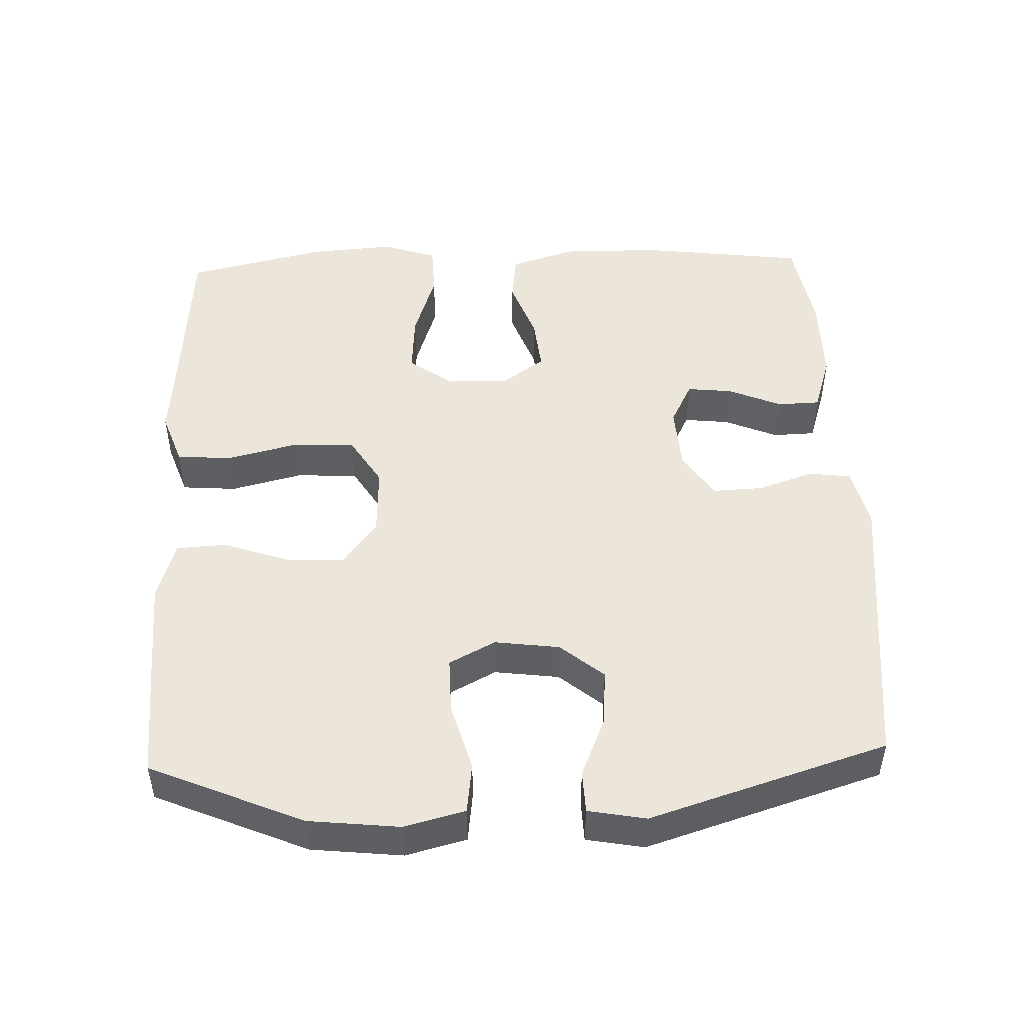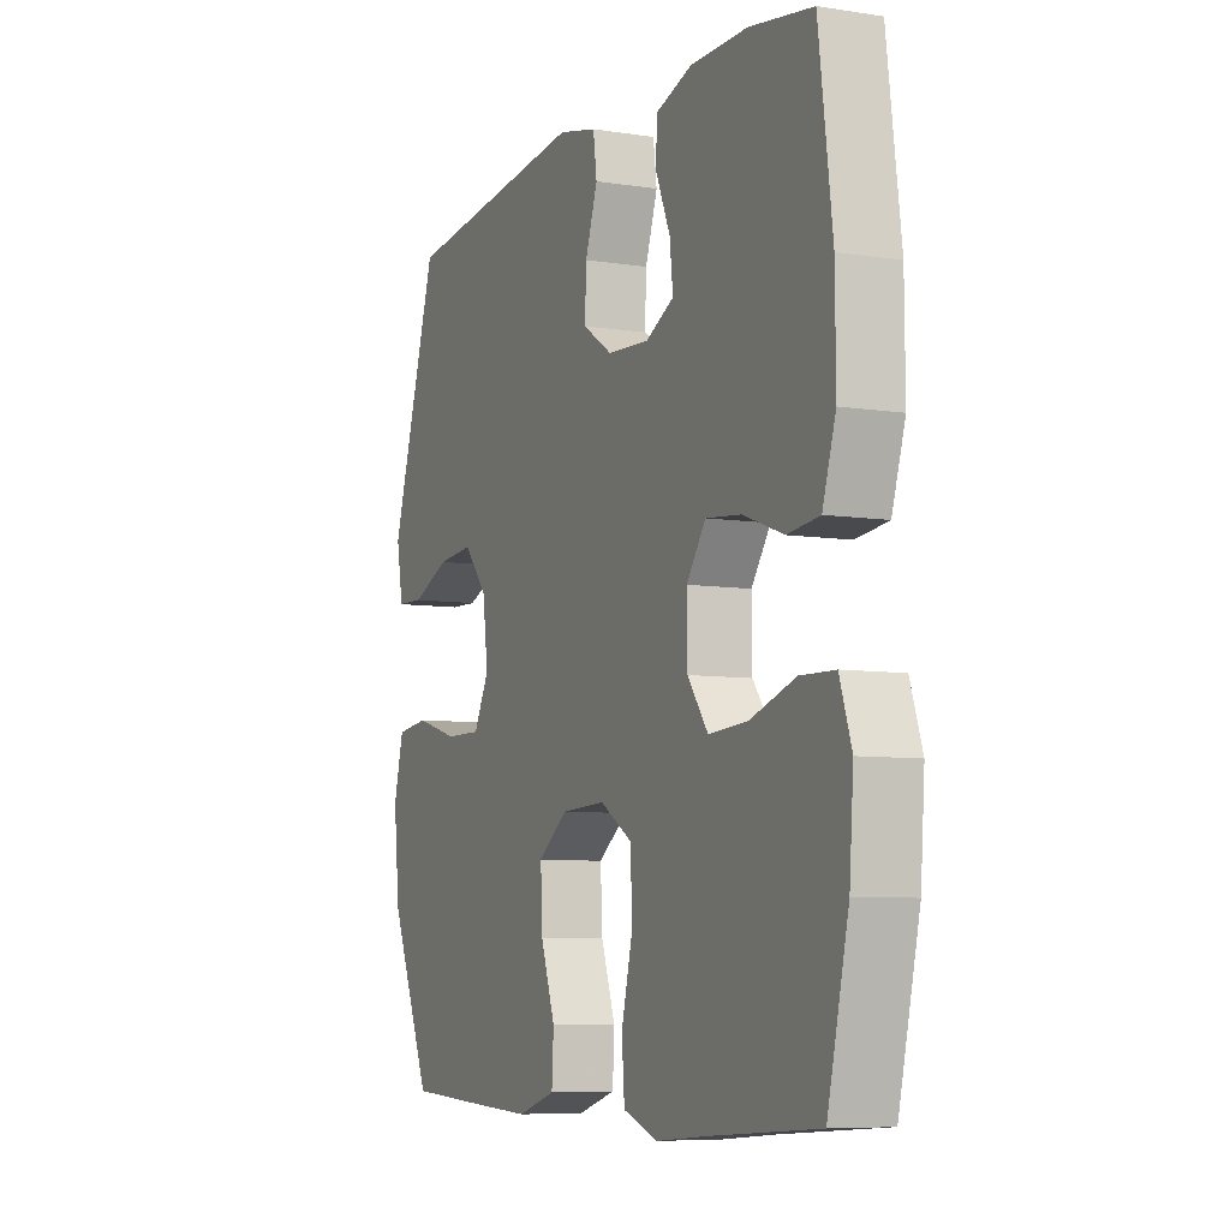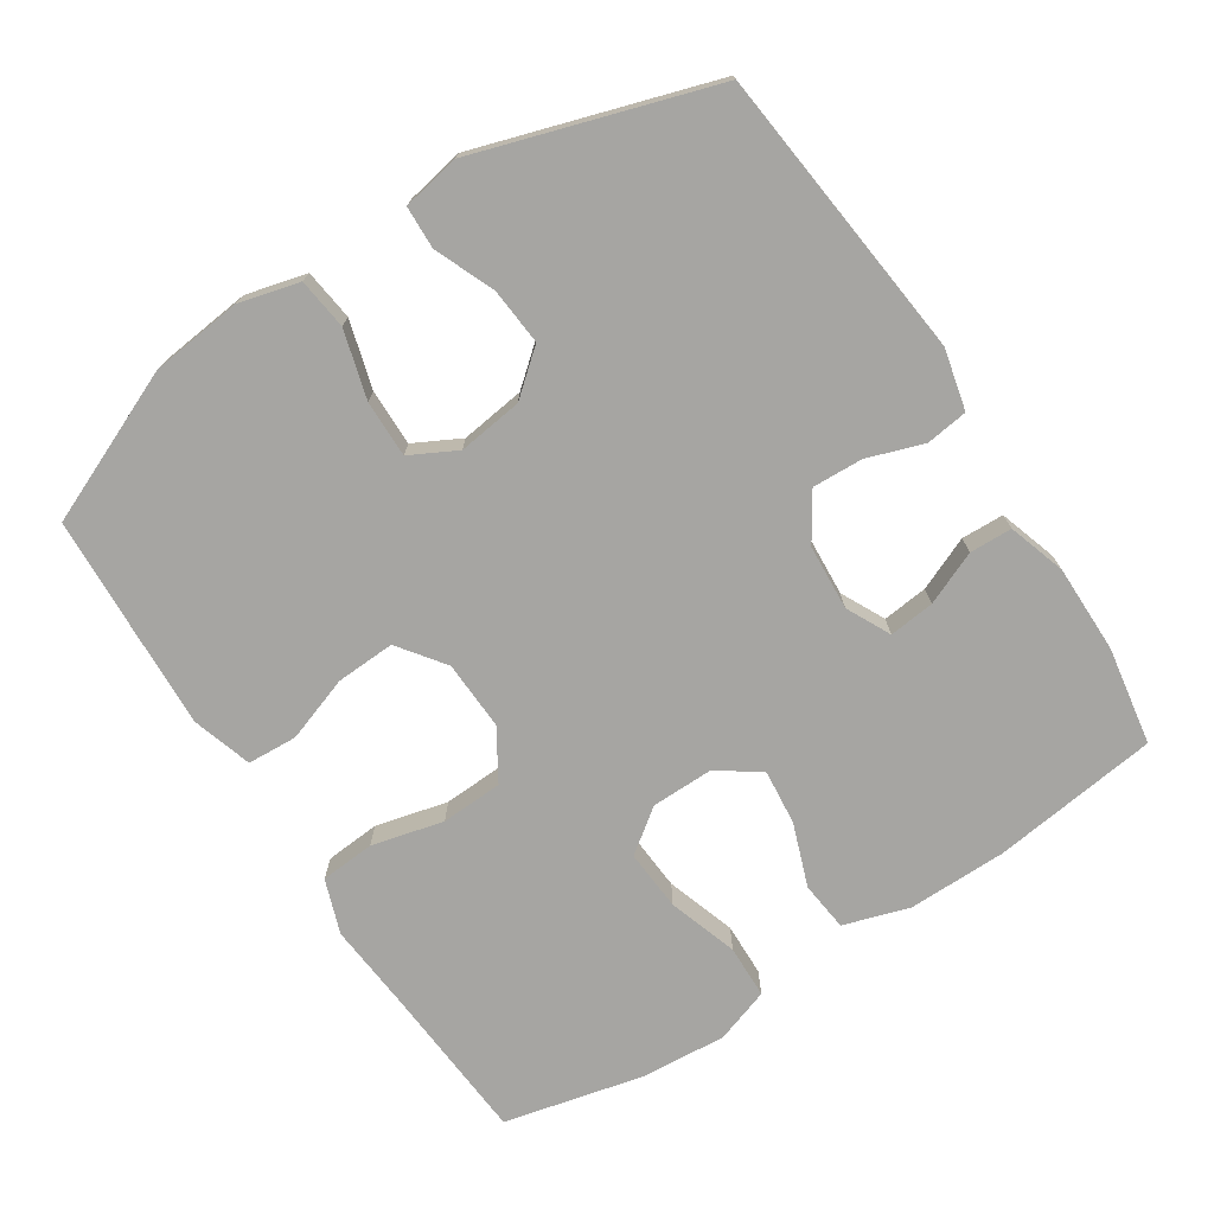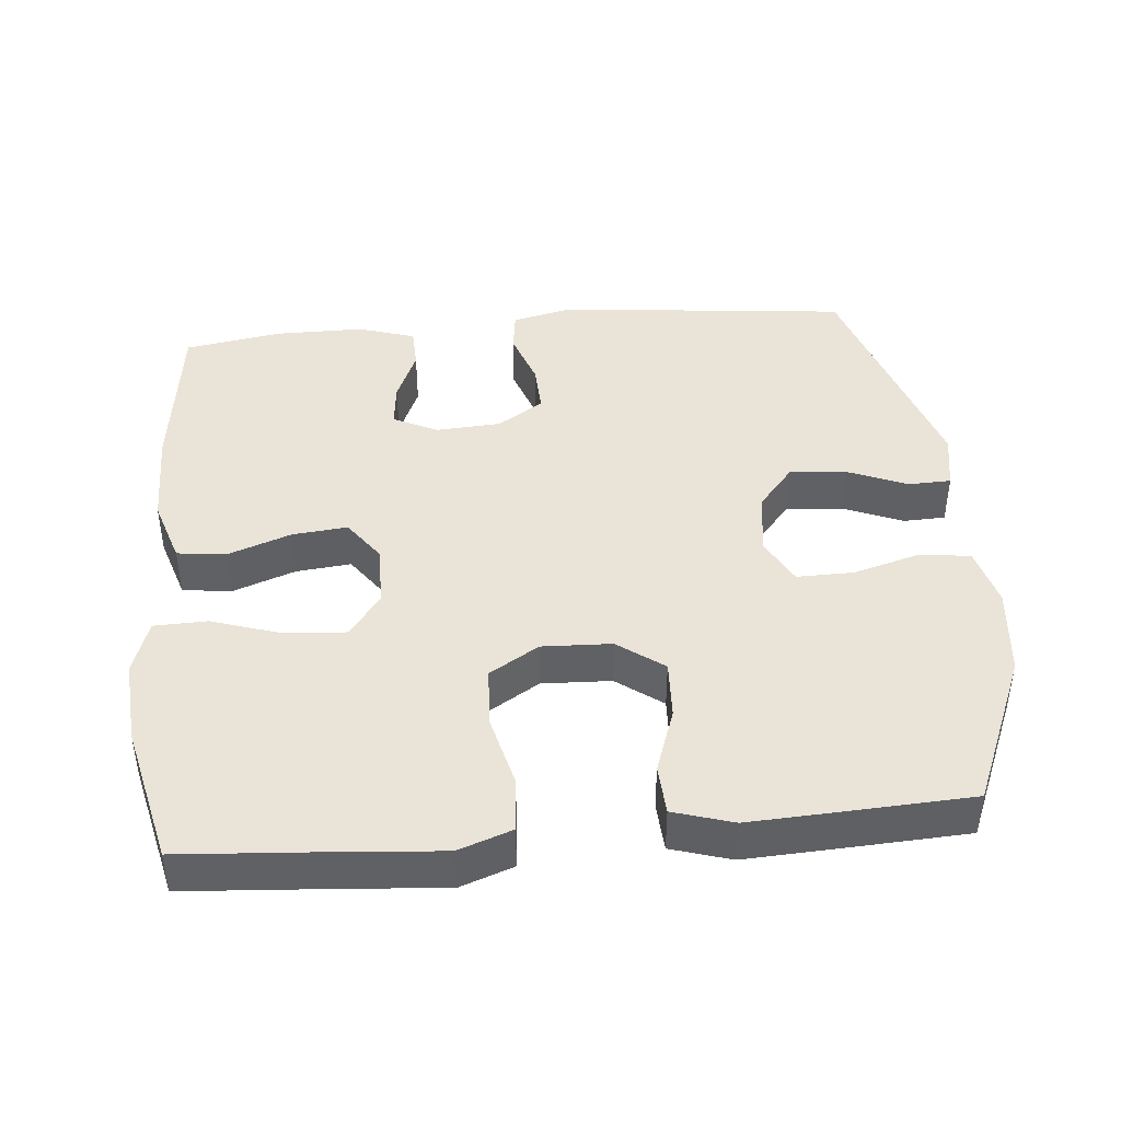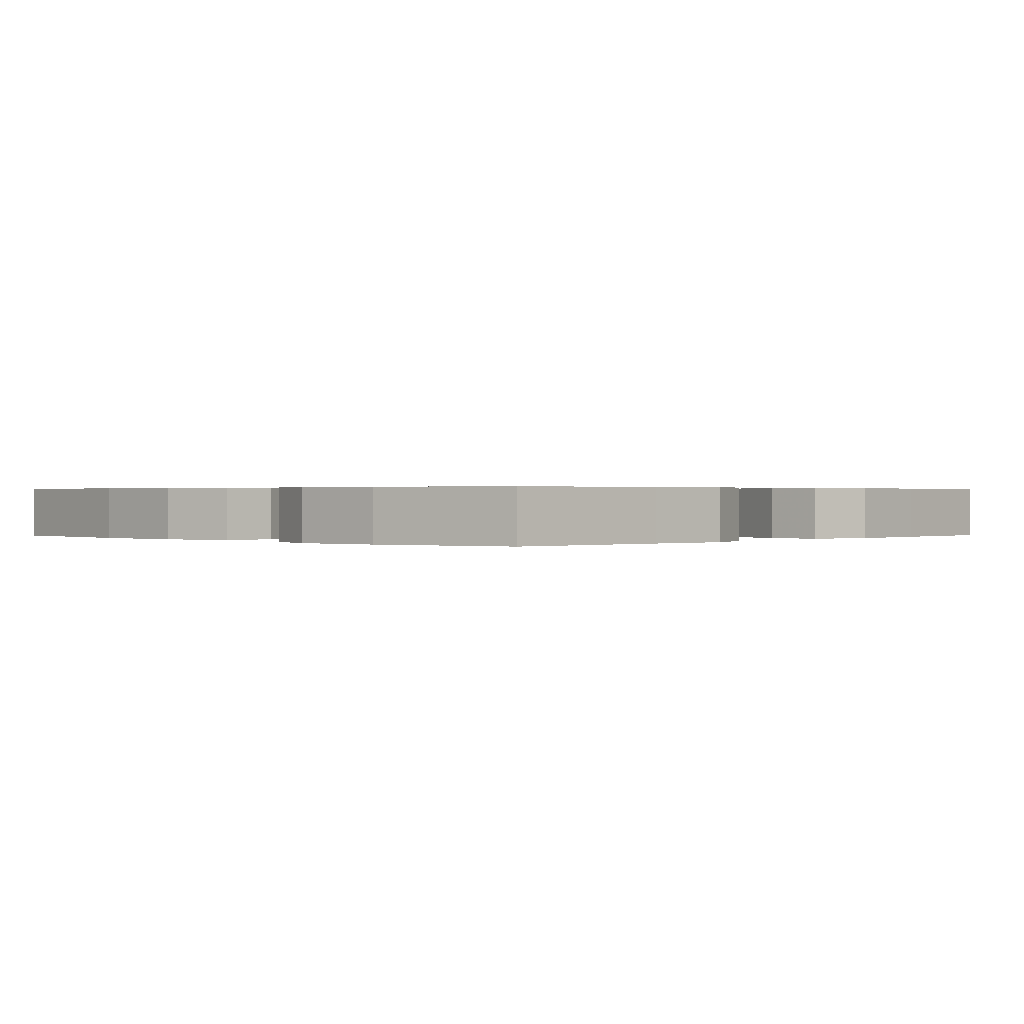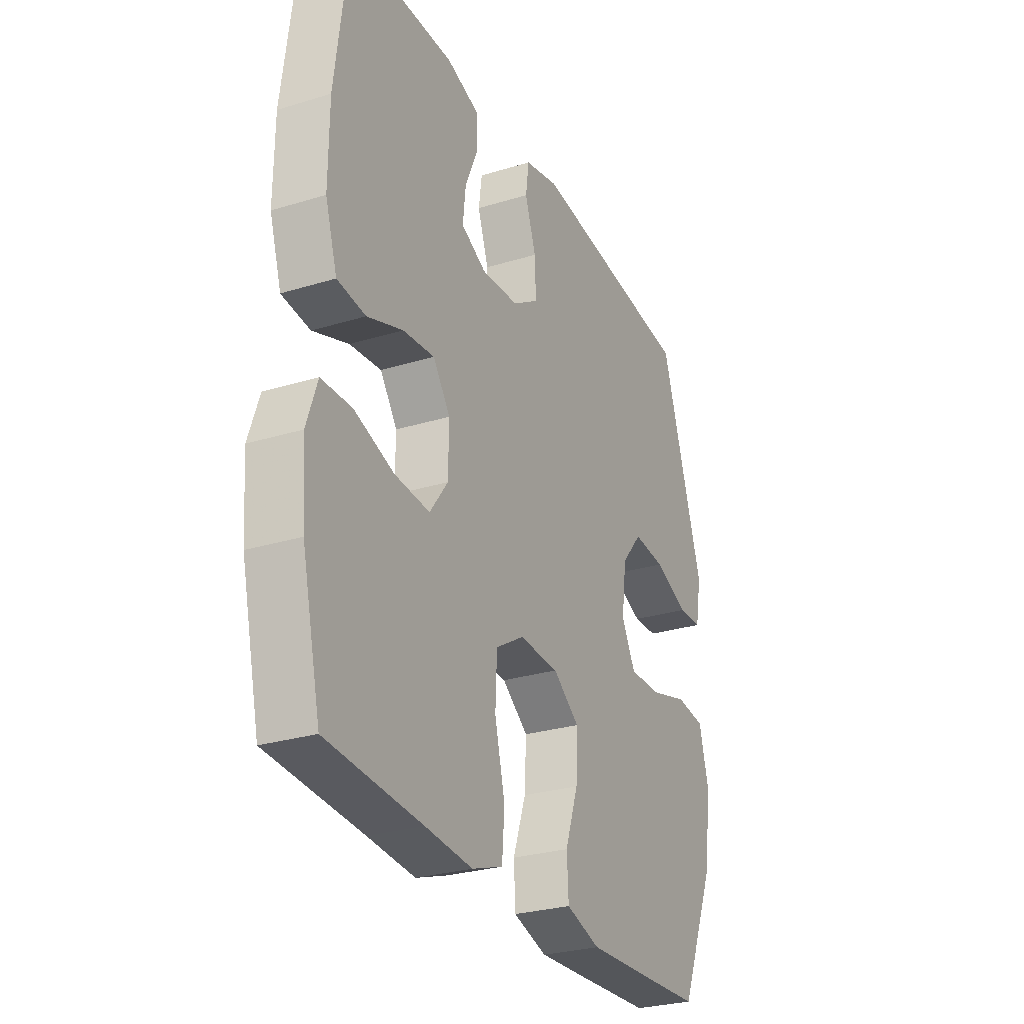
<metadata>
{"format":"obj","ext":"obj","renderer":"f3d","projection":"perspective","resolution":1024,"background":"white","views":[{"elev":48.3,"azim":-92.1,"up":"+Y"},{"elev":-7.3,"azim":66.0,"up":"+Z"},{"elev":-73.6,"azim":-57.0,"up":"+Y"},{"elev":42.8,"azim":174.7,"up":"+Y"},{"elev":0.4,"azim":133.6,"up":"+Y"},{"elev":-28.0,"azim":115.0,"up":"+Z"}]}
</metadata>
<code>
v -0.5 0.07 -0.5
v -0.592 0.07 -0.285
v -0.606 0.07 -0.157
v -0.584 0.07 -0.072
v -0.512 0.07 -0.063
v -0.417 0.07 -0.09
v -0.337 0.07 -0.091
v -0.303 0.07 -0.026
v -0.315 0.07 0.065
v -0.366 0.07 0.126
v -0.446 0.07 0.119
v -0.53 0.07 0.084
v -0.59 0.07 0.086
v -0.605 0.07 0.167
v -0.5 0.07 0.5
v -0.088 0.07 0.544
v -0.003 0.07 0.524
v 0.005 0.07 0.465
v -0.022 0.07 0.386
v -0.025 0.07 0.315
v 0.04 0.07 0.273
v 0.132 0.07 0.267
v 0.194 0.07 0.298
v 0.187 0.07 0.362
v 0.155 0.07 0.437
v 0.157 0.07 0.497
v 0.238 0.07 0.523
v 0.362 0.07 0.523
v 0.5 0.07 0.5
v 0.53 0.07 0.265
v 0.531 0.07 0.126
v 0.502 0.07 0.034
v 0.432 0.07 0.026
v 0.344 0.07 0.058
v 0.266 0.07 0.066
v 0.224 0.07 0.007
v 0.225 0.07 -0.081
v 0.27 0.07 -0.142
v 0.356 0.07 -0.136
v 0.454 0.07 -0.104
v 0.529 0.07 -0.106
v 0.555 0.07 -0.183
v 0.546 0.07 -0.303
v 0.5 0.07 -0.5
v 0.268 0.07 -0.517
v 0.152 0.07 -0.527
v 0.076 0.07 -0.5
v 0.07 0.07 -0.423
v 0.095 0.07 -0.322
v 0.091 0.07 -0.235
v 0.021 0.07 -0.192
v -0.077 0.07 -0.196
v -0.142 0.07 -0.244
v -0.138 0.07 -0.327
v -0.106 0.07 -0.419
v -0.11 0.07 -0.489
v -0.194 0.07 -0.515
v -0.323 0.07 -0.509
v -0.5 0 -0.5
v -0.592 0 -0.285
v -0.606 0 -0.157
v -0.584 0 -0.072
v -0.512 0 -0.063
v -0.417 0 -0.09
v -0.337 0 -0.091
v -0.303 0 -0.026
v -0.315 0 0.065
v -0.366 0 0.126
v -0.446 0 0.119
v -0.53 0 0.084
v -0.59 0 0.086
v -0.605 0 0.167
v -0.5 0 0.5
v -0.088 0 0.544
v -0.003 0 0.524
v 0.005 0 0.465
v -0.022 0 0.386
v -0.025 0 0.315
v 0.04 0 0.273
v 0.132 0 0.267
v 0.194 0 0.298
v 0.187 0 0.362
v 0.155 0 0.437
v 0.157 0 0.497
v 0.238 0 0.523
v 0.362 0 0.523
v 0.5 0 0.5
v 0.53 0 0.265
v 0.531 0 0.126
v 0.502 0 0.034
v 0.432 0 0.026
v 0.344 0 0.058
v 0.266 0 0.066
v 0.224 0 0.007
v 0.225 0 -0.081
v 0.27 0 -0.142
v 0.356 0 -0.136
v 0.454 0 -0.104
v 0.529 0 -0.106
v 0.555 0 -0.183
v 0.546 0 -0.303
v 0.5 0 -0.5
v 0.268 0 -0.517
v 0.152 0 -0.527
v 0.076 0 -0.5
v 0.07 0 -0.423
v 0.095 0 -0.322
v 0.091 0 -0.235
v 0.021 0 -0.192
v -0.077 0 -0.196
v -0.142 0 -0.244
v -0.138 0 -0.327
v -0.106 0 -0.419
v -0.11 0 -0.489
v -0.194 0 -0.515
v -0.323 0 -0.509
f 4 5 6
f 3 4 6
f 2 3 6
f 1 2 6
f 58 1 6
f 57 58 6
f 56 57 6
f 55 56 6
f 54 55 6
f 53 54 6 7
f 52 53 7 8
f 51 52 8 9
f 50 51 9 10
f 47 48 49
f 46 47 49
f 45 46 49
f 45 49 50
f 44 45 50
f 43 44 50
f 42 43 50
f 41 42 50
f 40 41 50
f 39 40 50
f 38 39 50
f 37 38 50 10
f 32 33 34
f 31 32 34
f 30 31 34
f 29 30 34
f 28 29 34
f 27 28 34
f 26 27 34
f 25 26 34
f 24 25 34
f 23 24 34 35
f 22 23 35 36
f 17 18 19
f 16 17 19
f 15 16 19
f 14 15 19
f 13 14 19
f 12 13 19
f 11 12 19
f 10 11 19 20
f 36 37 10
f 22 36 10
f 21 22 10
f 10 20 21
f 64 63 62
f 64 62 61
f 64 61 60
f 64 60 59
f 64 59 116
f 64 116 115
f 64 115 114
f 64 114 113
f 64 113 112
f 65 64 112 111
f 66 65 111 110
f 67 66 110 109
f 68 67 109 108
f 107 106 105
f 107 105 104
f 107 104 103
f 108 107 103
f 108 103 102
f 108 102 101
f 108 101 100
f 108 100 99
f 108 99 98
f 108 98 97
f 108 97 96
f 68 108 96 95
f 92 91 90
f 92 90 89
f 92 89 88
f 92 88 87
f 92 87 86
f 92 86 85
f 92 85 84
f 92 84 83
f 92 83 82
f 93 92 82 81
f 94 93 81 80
f 77 76 75
f 77 75 74
f 77 74 73
f 77 73 72
f 77 72 71
f 77 71 70
f 77 70 69
f 78 77 69 68
f 68 95 94
f 68 94 80
f 68 80 79
f 79 78 68
f 1 59 60 2
f 2 60 61 3
f 3 61 62 4
f 4 62 63 5
f 5 63 64 6
f 6 64 65 7
f 7 65 66 8
f 8 66 67 9
f 9 67 68 10
f 10 68 69 11
f 11 69 70 12
f 12 70 71 13
f 13 71 72 14
f 14 72 73 15
f 15 73 74 16
f 16 74 75 17
f 17 75 76 18
f 18 76 77 19
f 19 77 78 20
f 20 78 79 21
f 21 79 80 22
f 22 80 81 23
f 23 81 82 24
f 24 82 83 25
f 25 83 84 26
f 26 84 85 27
f 27 85 86 28
f 28 86 87 29
f 29 87 88 30
f 30 88 89 31
f 31 89 90 32
f 32 90 91 33
f 33 91 92 34
f 34 92 93 35
f 35 93 94 36
f 36 94 95 37
f 37 95 96 38
f 38 96 97 39
f 39 97 98 40
f 40 98 99 41
f 41 99 100 42
f 42 100 101 43
f 43 101 102 44
f 44 102 103 45
f 45 103 104 46
f 46 104 105 47
f 47 105 106 48
f 48 106 107 49
f 49 107 108 50
f 50 108 109 51
f 51 109 110 52
f 52 110 111 53
f 53 111 112 54
f 54 112 113 55
f 55 113 114 56
f 56 114 115 57
f 57 115 116 58
f 58 116 59 1

</code>
